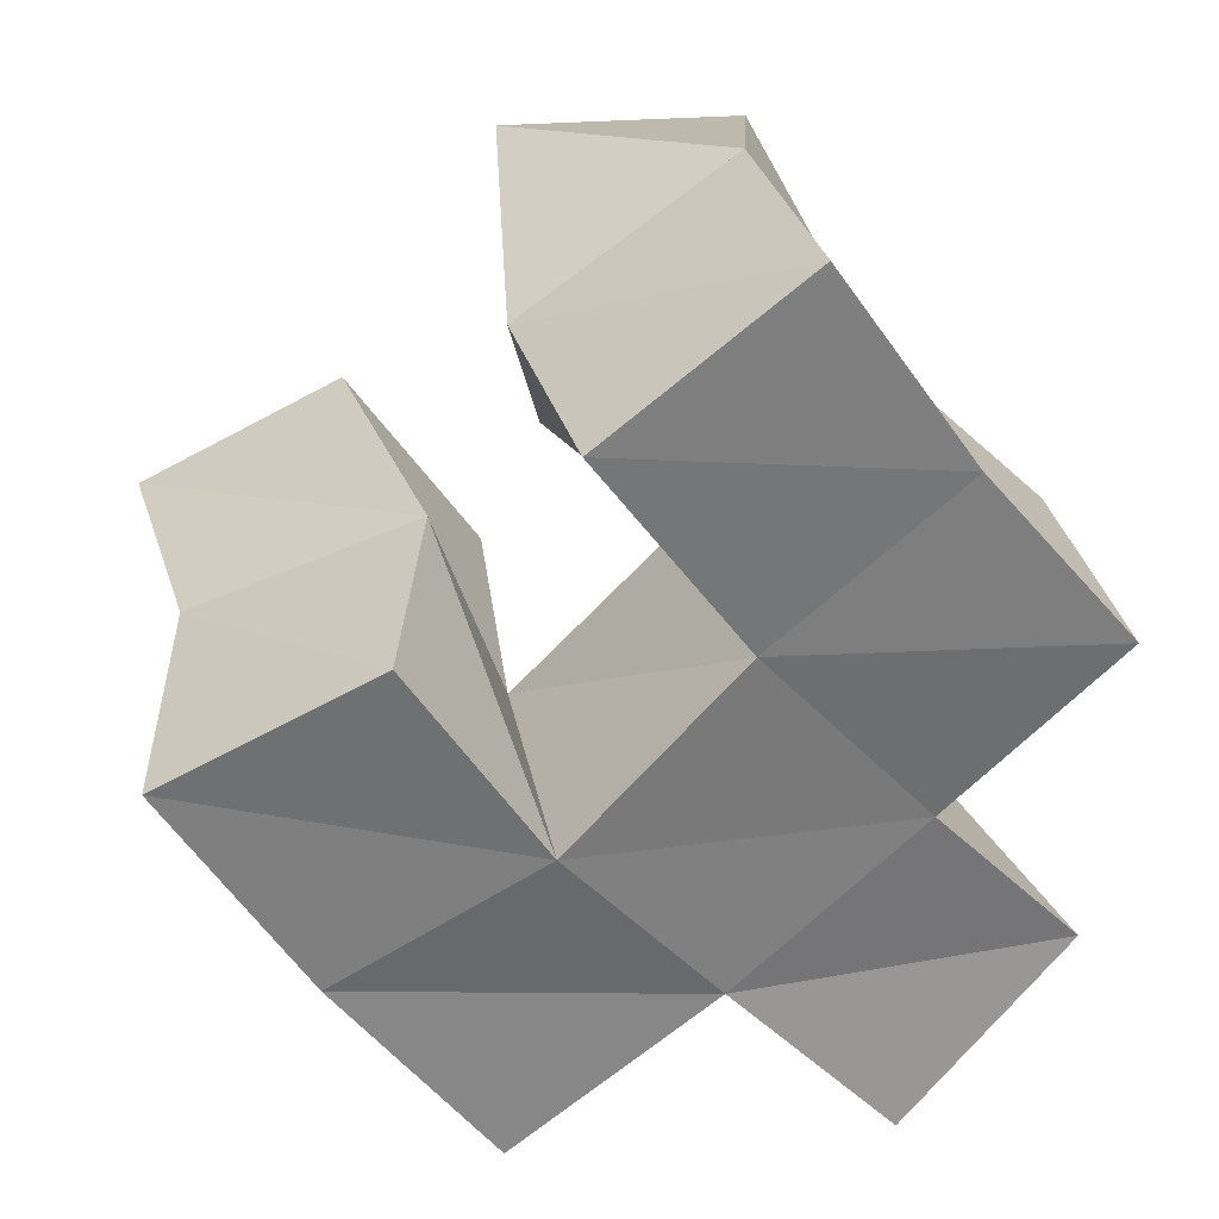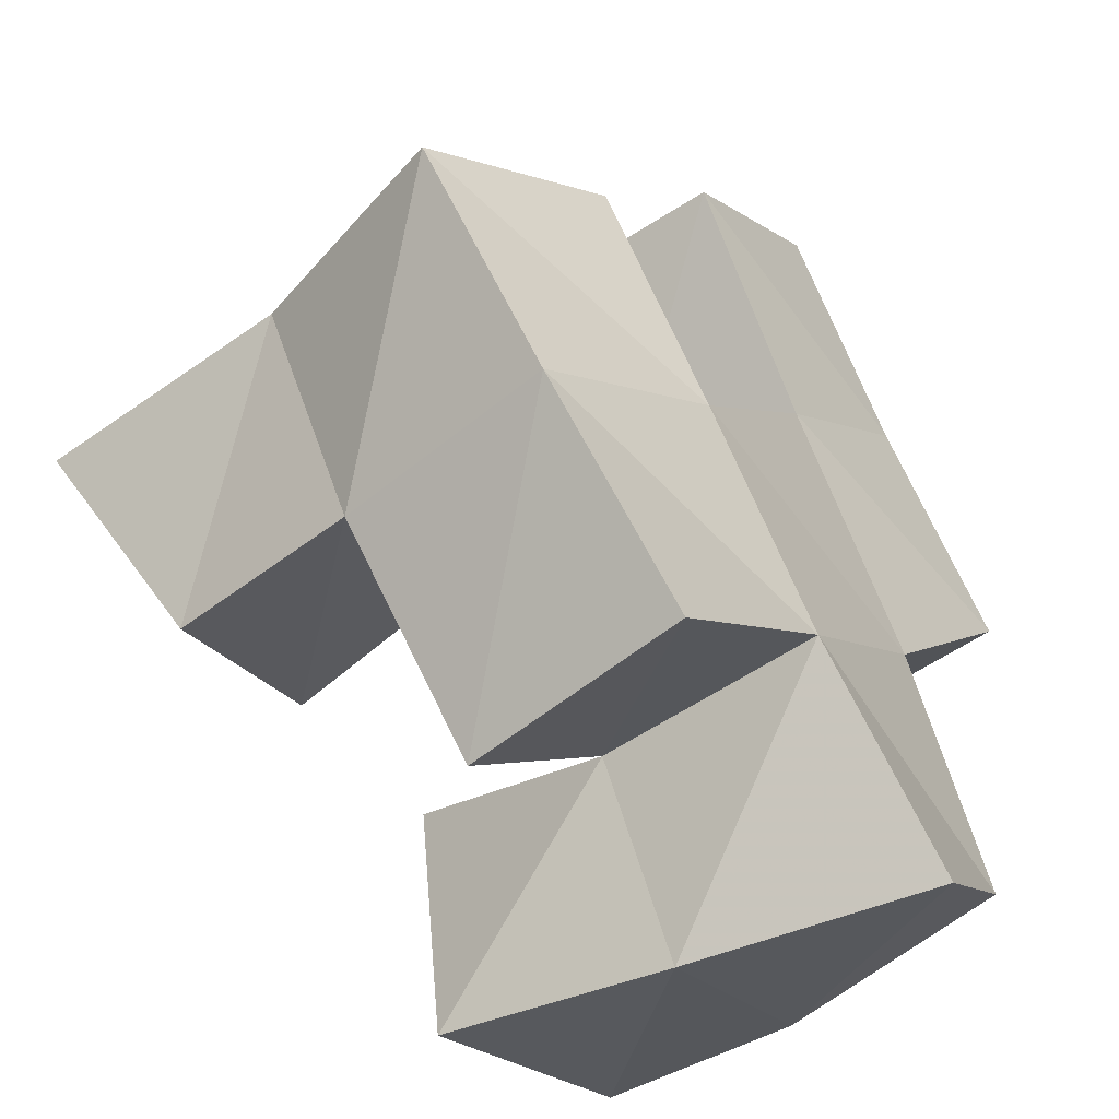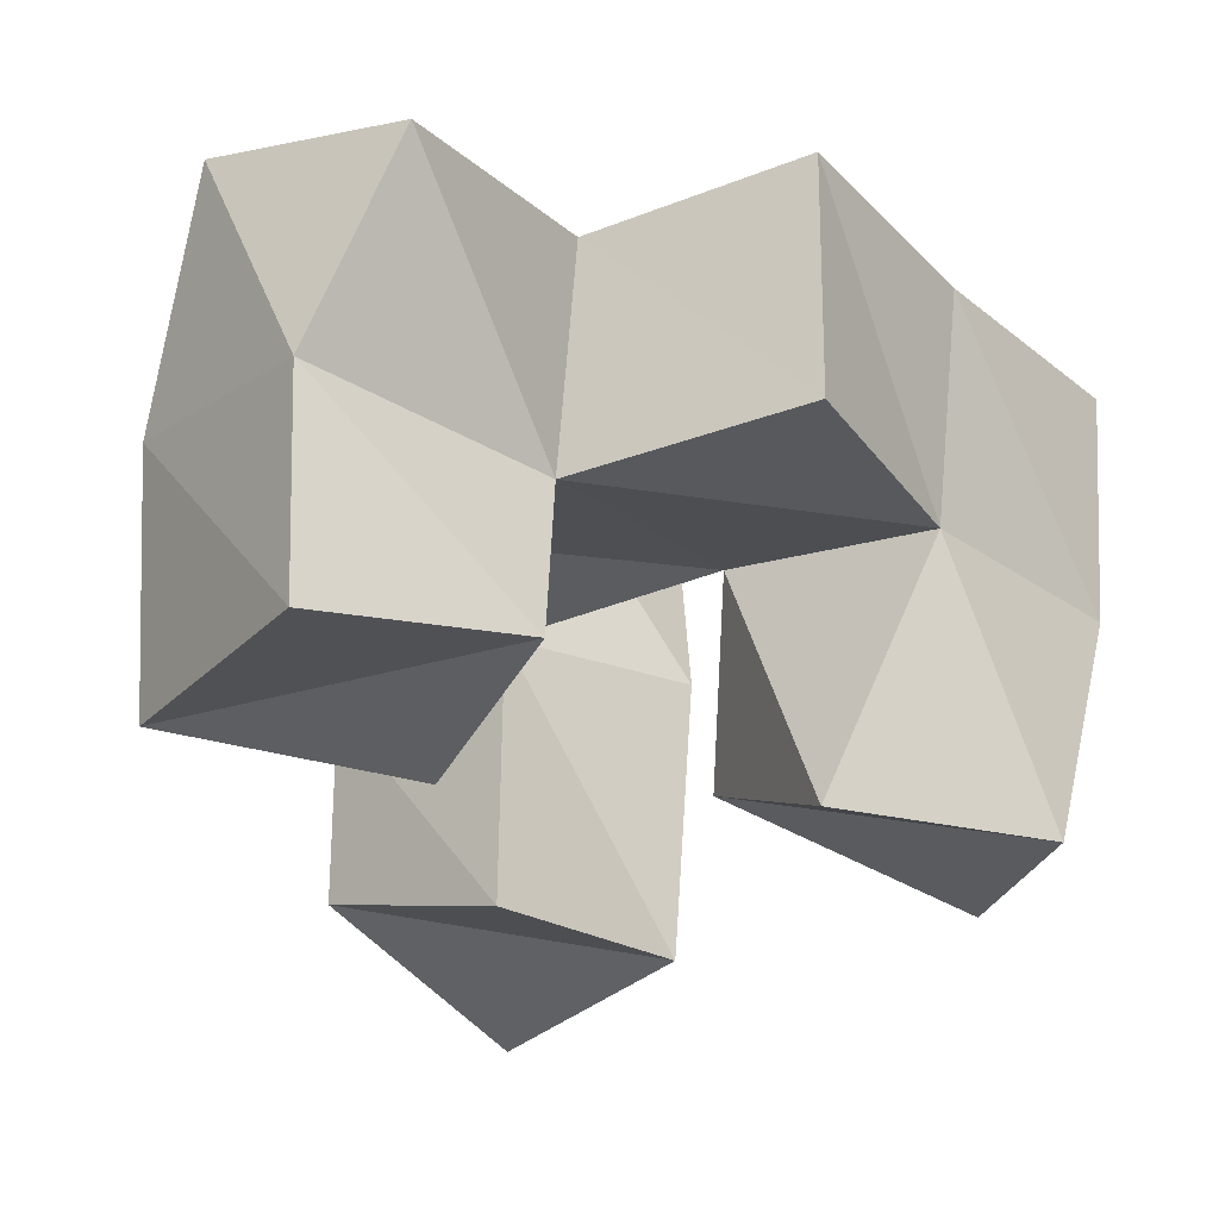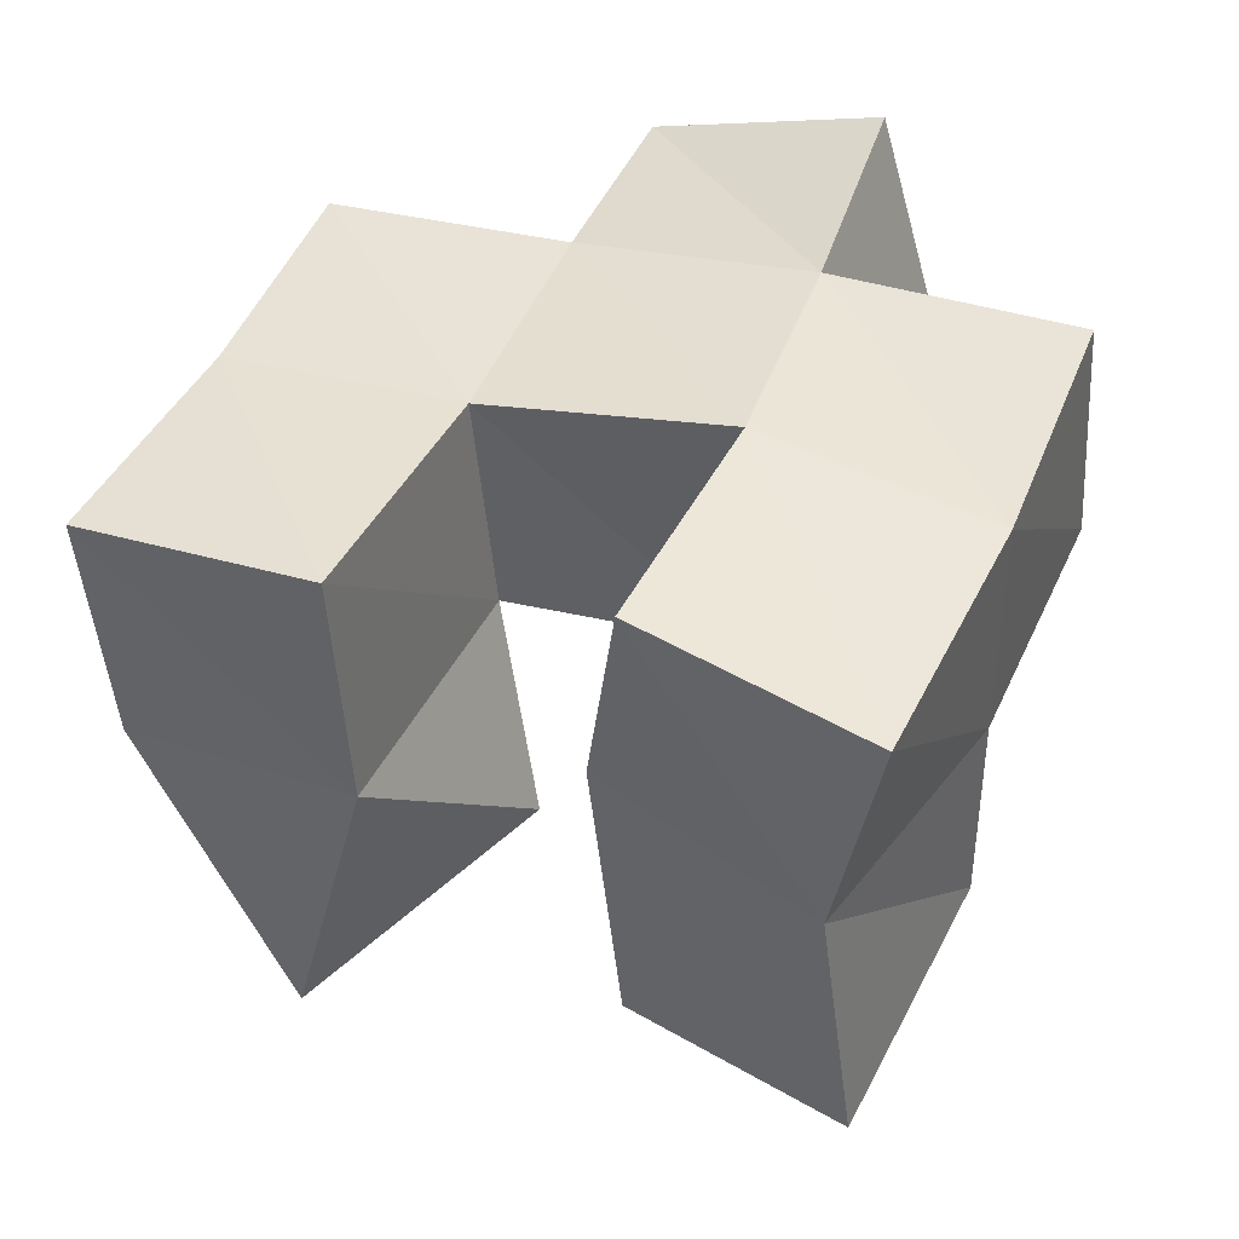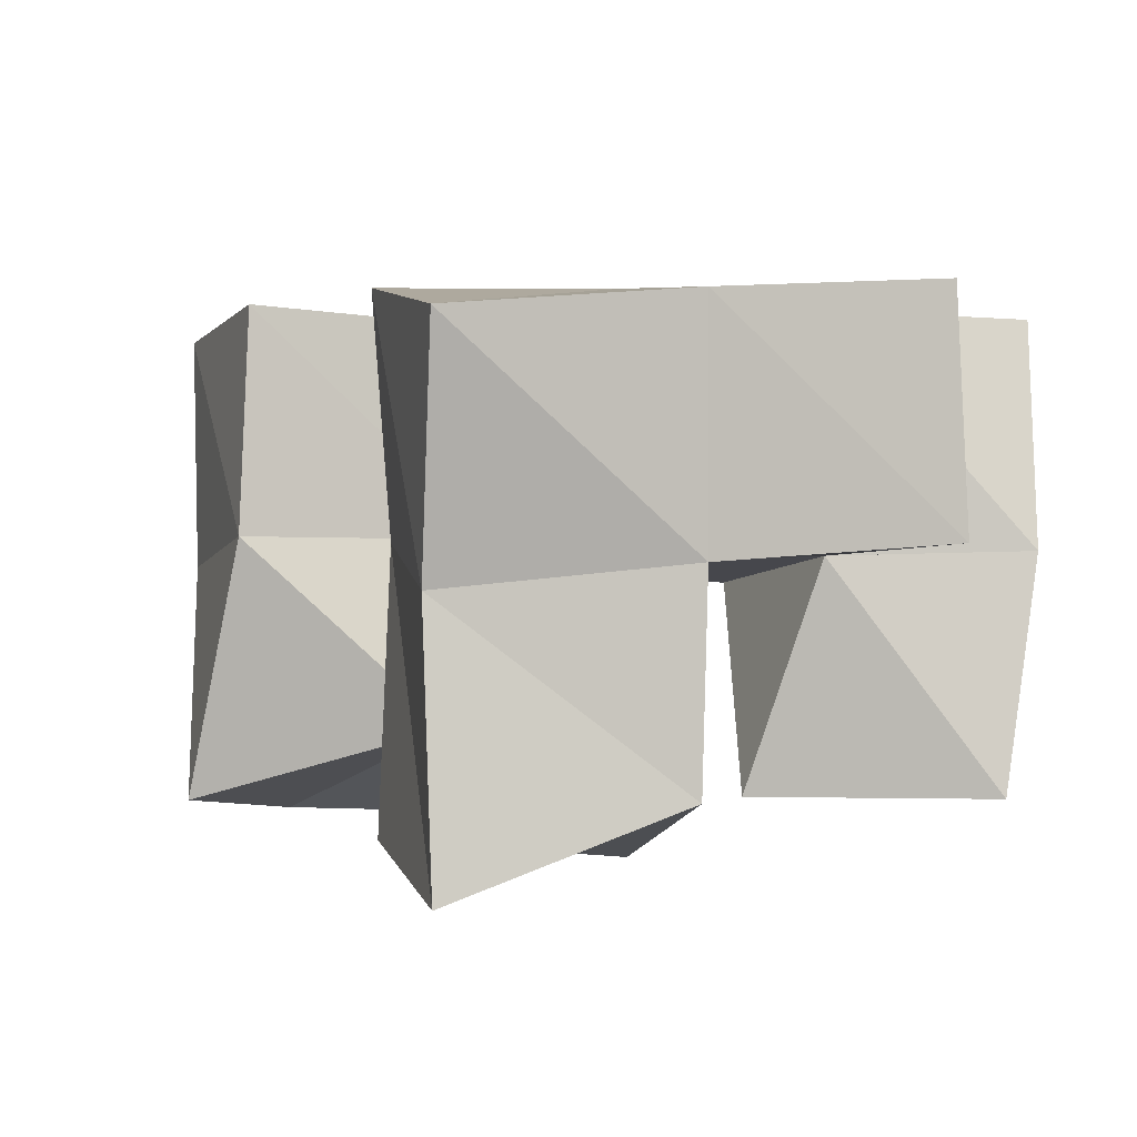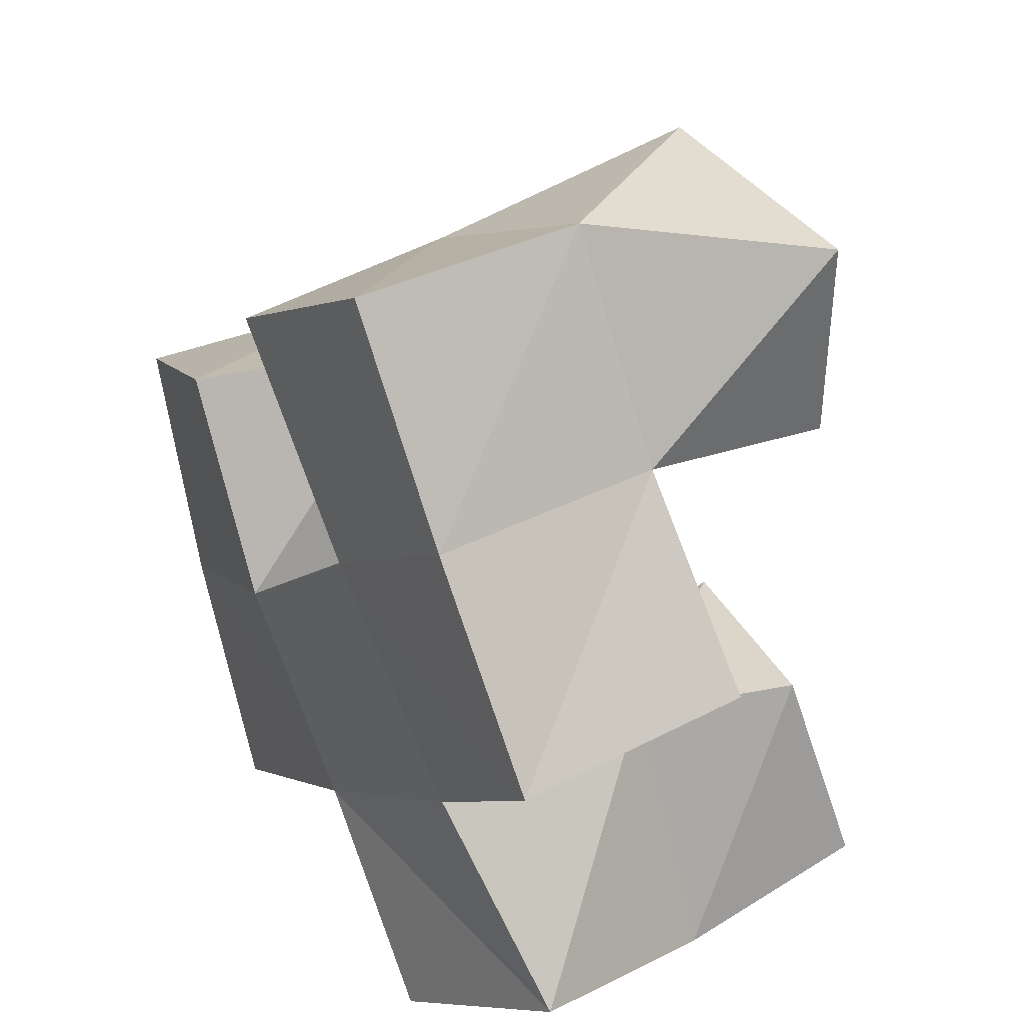
<metadata>
{"format":"obj","ext":"obj","renderer":"f3d","projection":"perspective","resolution":1024,"background":"white","views":[{"elev":32.7,"azim":171.3,"up":"+Z"},{"elev":-48.5,"azim":133.7,"up":"+Z"},{"elev":-31.0,"azim":-105.9,"up":"+Y"},{"elev":46.1,"azim":59.1,"up":"+Y"},{"elev":2.5,"azim":104.1,"up":"+Y"},{"elev":40.9,"azim":-118.6,"up":"+Z"}]}
</metadata>
<code>
v 0.6623 0.1 0.2335
v 0.6552 0.1553 0.2375
v 0.621 0.1057 0.257
v 0.6099 0.162 0.2578
v 0.6384 0.117 0.1906
v 0.6365 0.1601 0.1899
v 0.5942 0.1 0.2144
v 0.5958 0.158 0.2152
v 0.5901 0.1077 0.3084
v 0.5949 0.1626 0.2951
v 0.5413 0.1 0.304
v 0.5524 0.1542 0.3214
v 0.5846 0.1235 0.2536
v 0.5648 0.1613 0.2501
v 0.5405 0.1004 0.2585
v 0.5261 0.1518 0.2781
v 0.5672 0.1091 0.1963
v 0.5671 0.1587 0.1795
v 0.5219 0.1148 0.2043
v 0.5287 0.1511 0.2076
v 0.5609 0.1095 0.1432
v 0.5494 0.1594 0.138
v 0.5081 0.1053 0.1596
v 0.5031 0.1494 0.1569
v 0.6633 0.2051 0.2333
v 0.6204 0.2107 0.2581
v 0.6357 0.209 0.1901
v 0.5938 0.2116 0.2163
v 0.5887 0.2099 0.295
v 0.5483 0.2038 0.3235
v 0.5584 0.2059 0.2511
v 0.5201 0.2019 0.2817
v 0.5628 0.2086 0.1798
v 0.5236 0.201 0.2099
v 0.5287 0.2078 0.1421
v 0.4912 0.1931 0.1721
v 0.6063 0.1628 0.1467
v 0.6043 0.2119 0.1495
v 0.4921 0.1504 0.2441
v 0.4889 0.2007 0.2437
f 1 2 4
f 3 1 4
f 2 6 8
f 4 2 8
f 6 5 7
f 8 6 7
f 5 1 3
f 7 5 3
f 8 7 3
f 4 8 3
f 2 1 5
f 6 2 5
f 9 10 12
f 11 9 12
f 10 14 16
f 12 10 16
f 14 13 15
f 16 14 15
f 13 9 11
f 15 13 11
f 16 15 11
f 12 16 11
f 10 9 13
f 14 10 13
f 17 18 20
f 19 17 20
f 18 22 24
f 20 18 24
f 22 21 23
f 24 22 23
f 21 17 19
f 23 21 19
f 24 23 19
f 20 24 19
f 18 17 21
f 22 18 21
f 2 25 26
f 4 2 26
f 25 27 28
f 26 25 28
f 27 6 8
f 28 27 8
f 6 2 4
f 8 6 4
f 28 8 4
f 26 28 4
f 25 2 6
f 27 25 6
f 10 29 30
f 12 10 30
f 29 31 32
f 30 29 32
f 31 14 16
f 32 31 16
f 14 10 12
f 16 14 12
f 32 16 12
f 30 32 12
f 29 10 14
f 31 29 14
f 18 33 34
f 20 18 34
f 33 35 36
f 34 33 36
f 35 22 24
f 36 35 24
f 22 18 20
f 24 22 20
f 36 24 20
f 34 36 20
f 33 18 22
f 35 33 22
f 6 27 28
f 8 6 28
f 27 38 33
f 28 27 33
f 38 37 18
f 33 38 18
f 37 6 8
f 18 37 8
f 33 18 8
f 28 33 8
f 27 6 37
f 38 27 37
f 8 28 31
f 14 8 31
f 28 33 34
f 31 28 34
f 33 18 20
f 34 33 20
f 18 8 14
f 20 18 14
f 34 20 14
f 31 34 14
f 28 8 18
f 33 28 18
f 14 31 32
f 16 14 32
f 31 34 40
f 32 31 40
f 34 20 39
f 40 34 39
f 20 14 16
f 39 20 16
f 40 39 16
f 32 40 16
f 31 14 20
f 34 31 20

</code>
